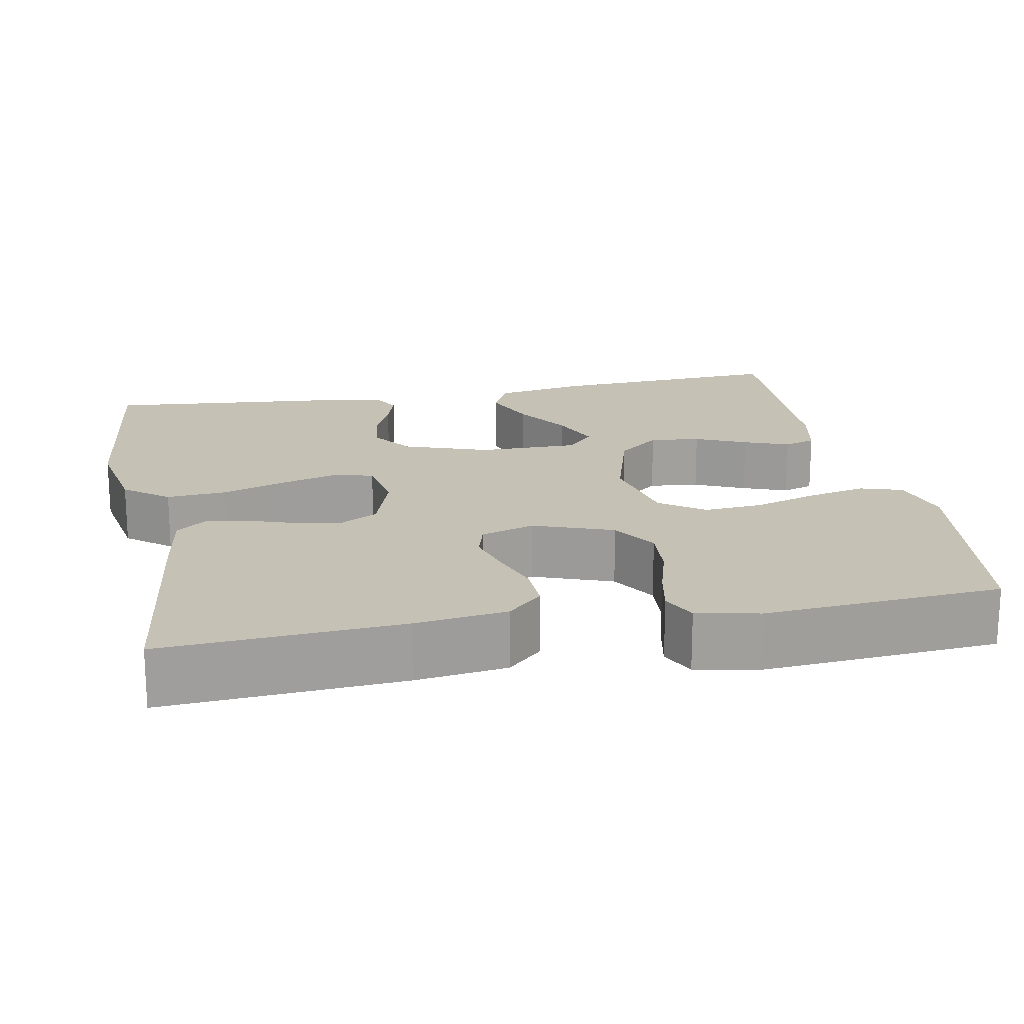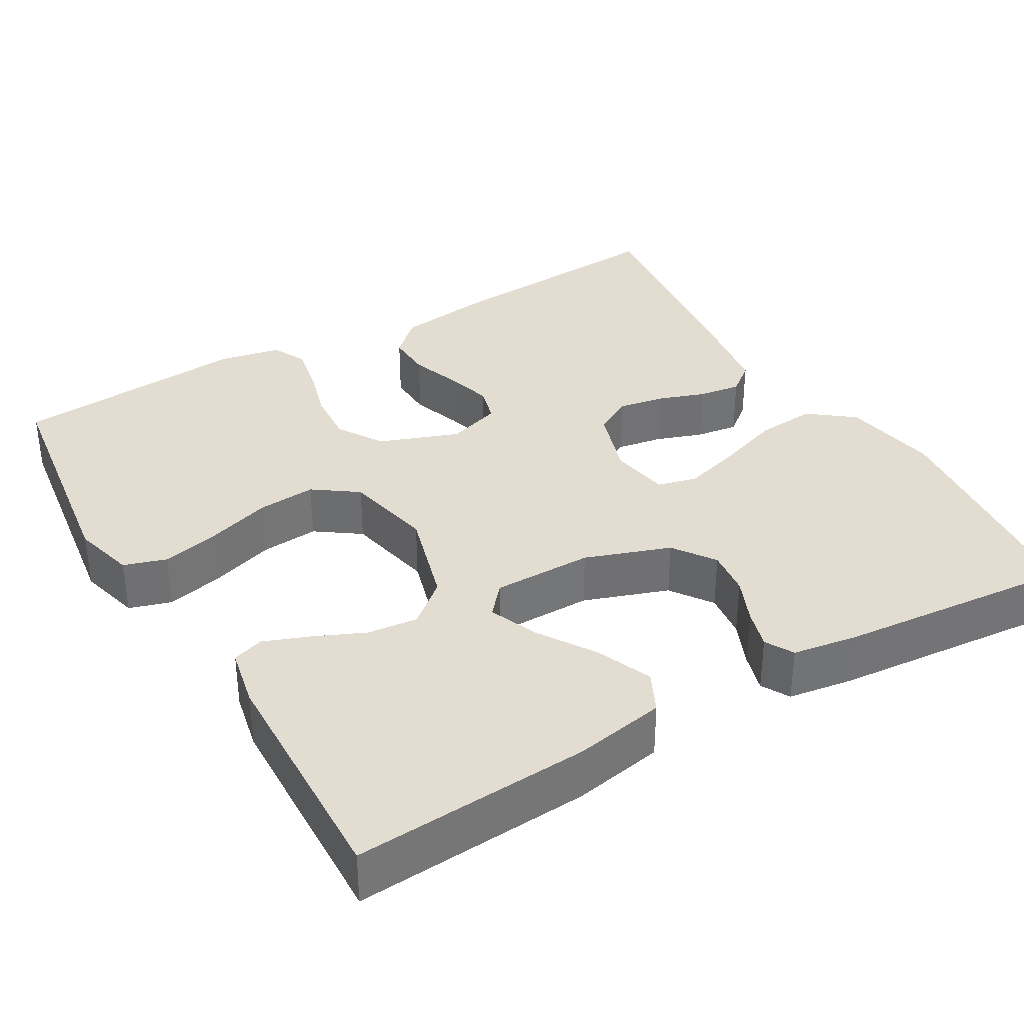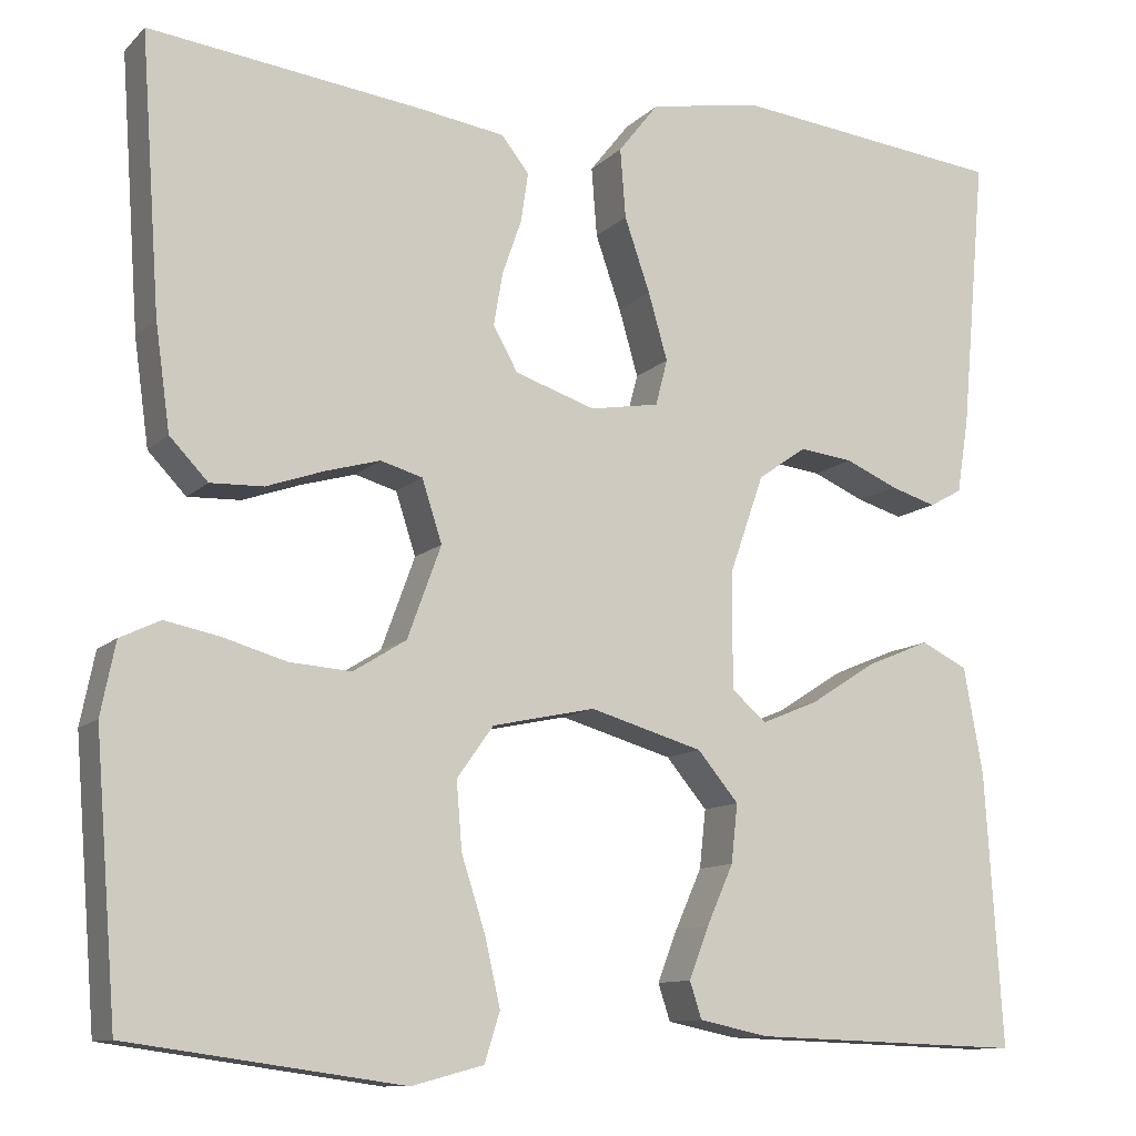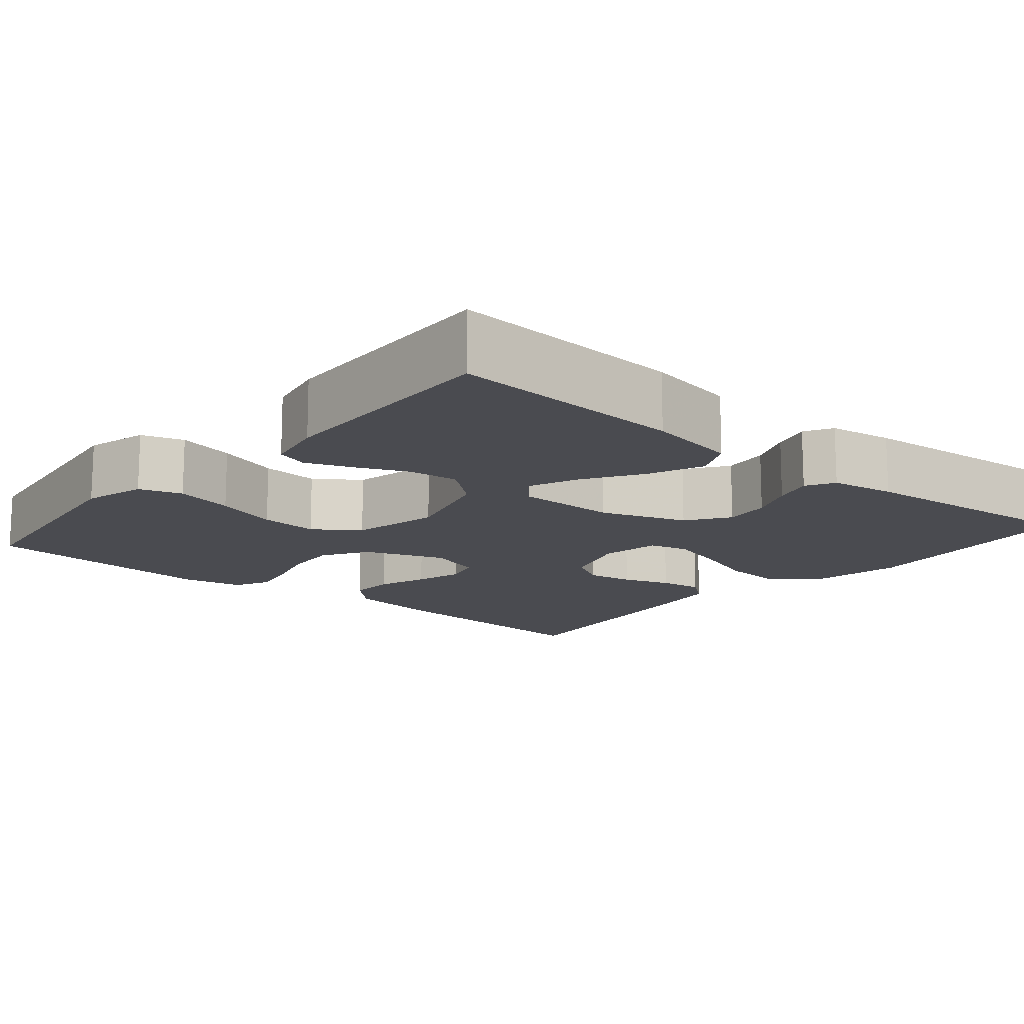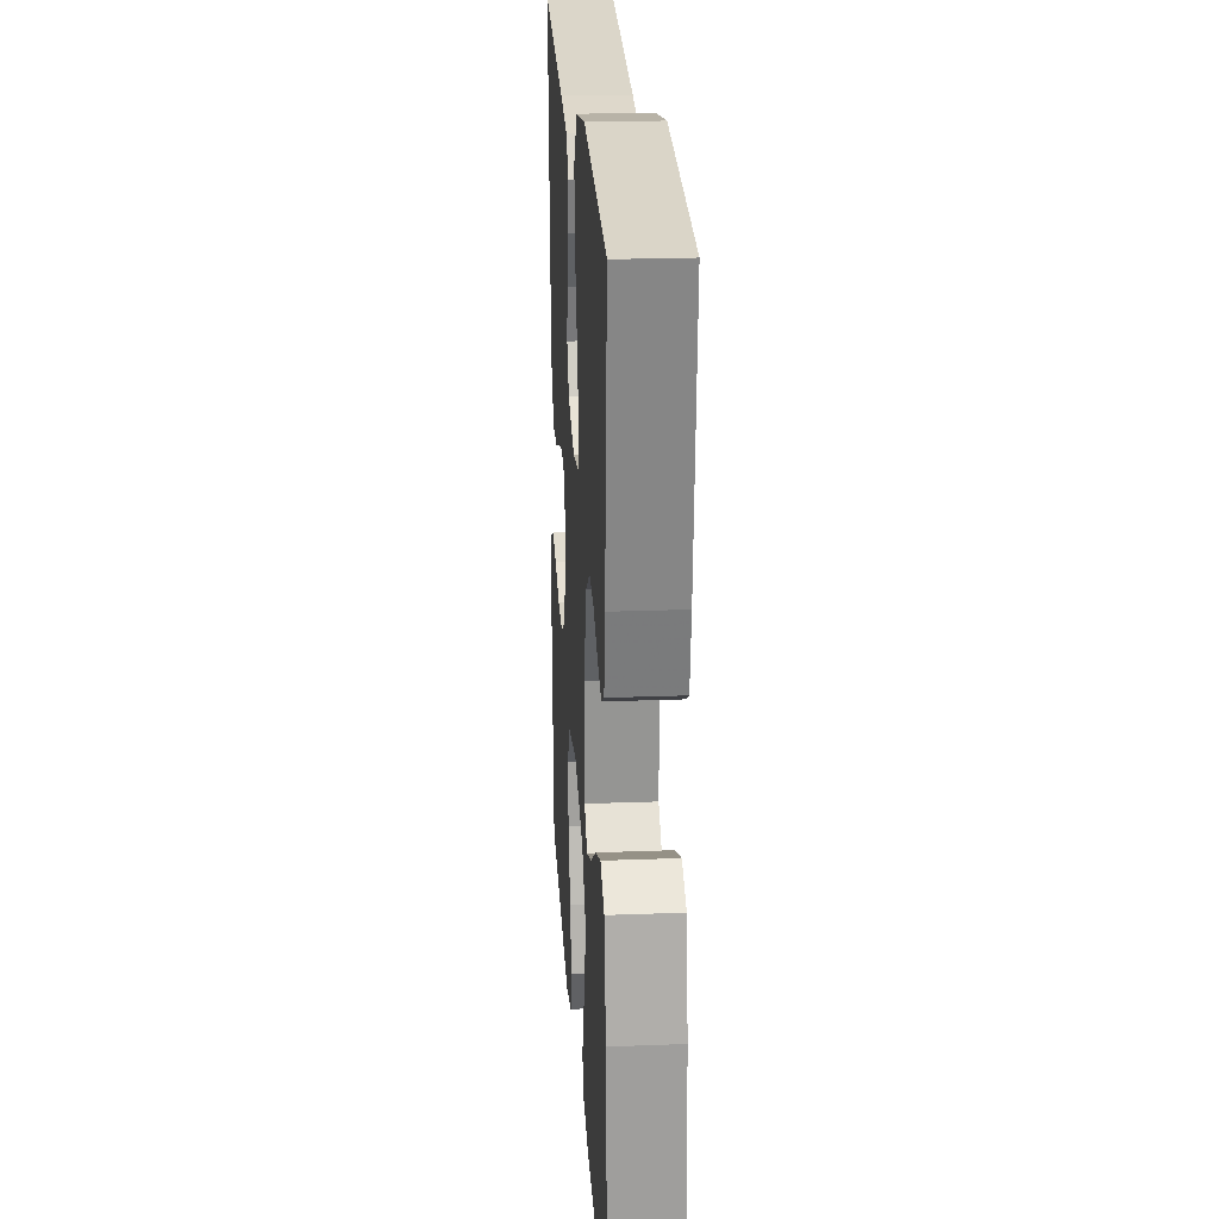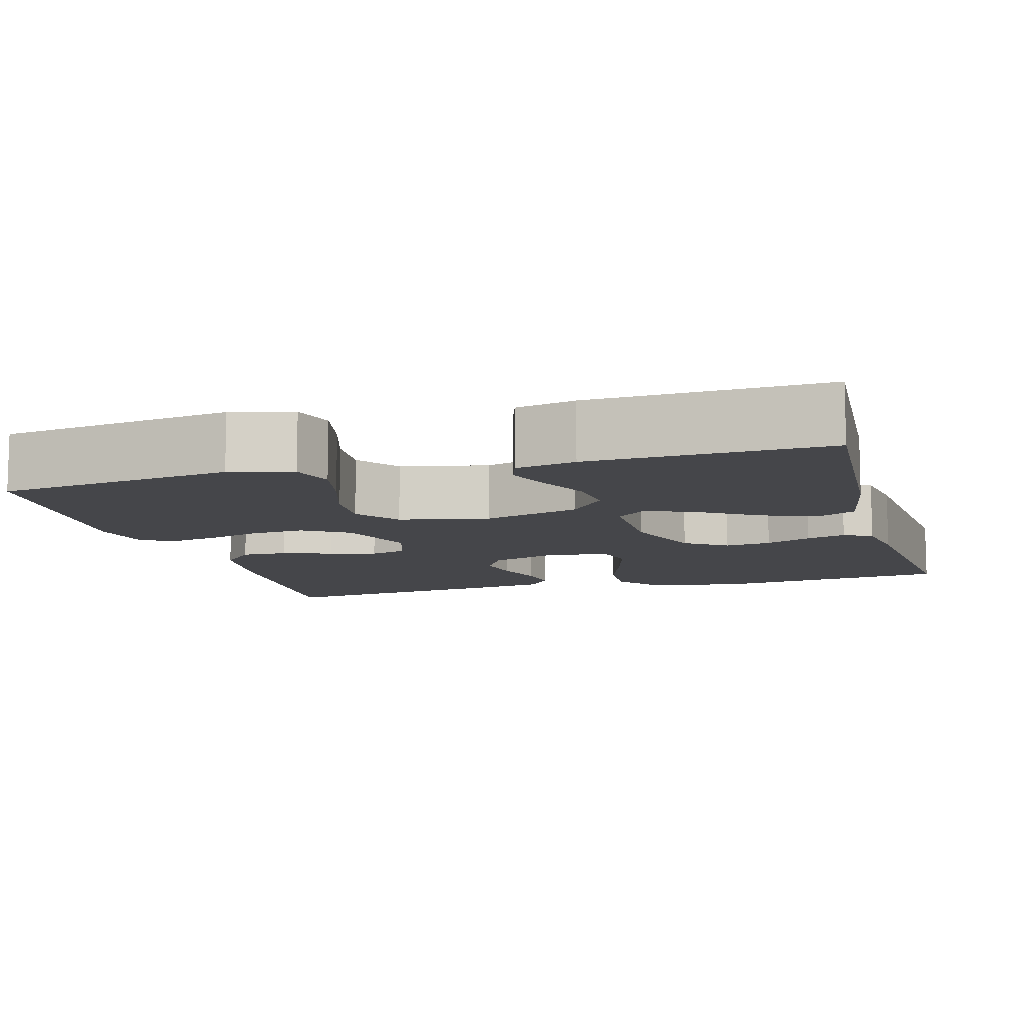
<metadata>
{"format":"obj","ext":"obj","renderer":"f3d","projection":"perspective","resolution":1024,"background":"white","views":[{"elev":18.7,"azim":79.2,"up":"+Y"},{"elev":35.4,"azim":-120.4,"up":"+Y"},{"elev":-11.0,"azim":154.2,"up":"+Z"},{"elev":-14.4,"azim":-130.3,"up":"+Y"},{"elev":23.0,"azim":-93.7,"up":"+Z"},{"elev":-9.9,"azim":-164.2,"up":"+Y"}]}
</metadata>
<code>
v -0.5 0.07 -0.5
v -0.481 0.07 -0.2
v -0.46 0.07 -0.084
v -0.409 0.07 -0.059
v -0.339 0.07 -0.088
v -0.267 0.07 -0.134
v -0.204 0.07 -0.16
v -0.166 0.07 -0.127
v -0.166 0.07 0
v -0.204 0.07 0.108
v -0.257 0.07 0.145
v -0.316 0.07 0.138
v -0.374 0.07 0.113
v -0.424 0.07 0.098
v -0.46 0.07 0.118
v -0.473 0.07 0.2
v -0.5 0.07 0.5
v -0.2 0.07 0.533
v -0.078 0.07 0.511
v -0.034 0.07 0.455
v -0.04 0.07 0.379
v -0.068 0.07 0.298
v -0.089 0.07 0.225
v -0.076 0.07 0.175
v 0 0.07 0.162
v 0.088 0.07 0.191
v 0.115 0.07 0.239
v 0.105 0.07 0.297
v 0.084 0.07 0.357
v 0.076 0.07 0.411
v 0.106 0.07 0.449
v 0.2 0.07 0.463
v 0.5 0.07 0.5
v 0.479 0.07 0.2
v 0.463 0.07 0.084
v 0.421 0.07 0.04
v 0.363 0.07 0.042
v 0.3 0.07 0.064
v 0.24 0.07 0.081
v 0.194 0.07 0.068
v 0.172 0.07 0
v 0.209 0.07 -0.101
v 0.267 0.07 -0.137
v 0.335 0.07 -0.132
v 0.404 0.07 -0.112
v 0.464 0.07 -0.1
v 0.508 0.07 -0.121
v 0.524 0.07 -0.2
v 0.5 0.07 -0.5
v 0.2 0.07 -0.542
v 0.121 0.07 -0.521
v 0.104 0.07 -0.467
v 0.121 0.07 -0.393
v 0.147 0.07 -0.312
v 0.153 0.07 -0.238
v 0.113 0.07 -0.182
v 0 0.07 -0.158
v -0.124 0.07 -0.194
v -0.169 0.07 -0.248
v -0.162 0.07 -0.312
v -0.133 0.07 -0.377
v -0.111 0.07 -0.434
v -0.124 0.07 -0.474
v -0.2 0.07 -0.49
v -0.5 0 -0.5
v -0.481 0 -0.2
v -0.46 0 -0.084
v -0.409 0 -0.059
v -0.339 0 -0.088
v -0.267 0 -0.134
v -0.204 0 -0.16
v -0.166 0 -0.127
v -0.166 0 0
v -0.204 0 0.108
v -0.257 0 0.145
v -0.316 0 0.138
v -0.374 0 0.113
v -0.424 0 0.098
v -0.46 0 0.118
v -0.473 0 0.2
v -0.5 0 0.5
v -0.2 0 0.533
v -0.078 0 0.511
v -0.034 0 0.455
v -0.04 0 0.379
v -0.068 0 0.298
v -0.089 0 0.225
v -0.076 0 0.175
v 0 0 0.162
v 0.088 0 0.191
v 0.115 0 0.239
v 0.105 0 0.297
v 0.084 0 0.357
v 0.076 0 0.411
v 0.106 0 0.449
v 0.2 0 0.463
v 0.5 0 0.5
v 0.479 0 0.2
v 0.463 0 0.084
v 0.421 0 0.04
v 0.363 0 0.042
v 0.3 0 0.064
v 0.24 0 0.081
v 0.194 0 0.068
v 0.172 0 0
v 0.209 0 -0.101
v 0.267 0 -0.137
v 0.335 0 -0.132
v 0.404 0 -0.112
v 0.464 0 -0.1
v 0.508 0 -0.121
v 0.524 0 -0.2
v 0.5 0 -0.5
v 0.2 0 -0.542
v 0.121 0 -0.521
v 0.104 0 -0.467
v 0.121 0 -0.393
v 0.147 0 -0.312
v 0.153 0 -0.238
v 0.113 0 -0.182
v 0 0 -0.158
v -0.124 0 -0.194
v -0.169 0 -0.248
v -0.162 0 -0.312
v -0.133 0 -0.377
v -0.111 0 -0.434
v -0.124 0 -0.474
v -0.2 0 -0.49
f 60 61 62 63
f 60 63 64 1
f 51 52 53 54
f 49 50 51 54
f 49 54 55
f 48 49 55 56
f 44 45 46 47
f 43 44 47 48
f 35 36 37 38
f 35 38 39
f 34 35 39
f 33 34 39 40
f 31 32 33 40
f 28 29 30 31
f 27 28 31 40
f 19 20 21 22
f 19 22 23
f 18 19 23
f 17 18 23 24
f 15 16 17 24
f 12 13 14 15
f 3 4 5 6
f 3 6 7
f 2 3 7
f 59 60 1 2
f 58 59 2 7
f 57 58 7 8
f 43 48 56 57
f 42 43 57 8
f 41 42 8 9
f 26 27 40 41
f 25 26 41 9
f 24 25 9 10
f 12 15 24
f 11 12 24
f 10 11 24
f 127 126 125 124
f 65 128 127 124
f 118 117 116 115
f 118 115 114 113
f 119 118 113
f 120 119 113 112
f 111 110 109 108
f 112 111 108 107
f 102 101 100 99
f 103 102 99
f 103 99 98
f 104 103 98 97
f 104 97 96 95
f 95 94 93 92
f 104 95 92 91
f 86 85 84 83
f 87 86 83
f 87 83 82
f 88 87 82 81
f 88 81 80 79
f 79 78 77 76
f 70 69 68 67
f 71 70 67
f 71 67 66
f 66 65 124 123
f 71 66 123 122
f 72 71 122 121
f 121 120 112 107
f 72 121 107 106
f 73 72 106 105
f 105 104 91 90
f 73 105 90 89
f 74 73 89 88
f 88 79 76
f 88 76 75
f 88 75 74
f 1 65 66 2
f 2 66 67 3
f 3 67 68 4
f 4 68 69 5
f 5 69 70 6
f 6 70 71 7
f 7 71 72 8
f 8 72 73 9
f 9 73 74 10
f 10 74 75 11
f 11 75 76 12
f 12 76 77 13
f 13 77 78 14
f 14 78 79 15
f 15 79 80 16
f 16 80 81 17
f 17 81 82 18
f 18 82 83 19
f 19 83 84 20
f 20 84 85 21
f 21 85 86 22
f 22 86 87 23
f 23 87 88 24
f 24 88 89 25
f 25 89 90 26
f 26 90 91 27
f 27 91 92 28
f 28 92 93 29
f 29 93 94 30
f 30 94 95 31
f 31 95 96 32
f 32 96 97 33
f 33 97 98 34
f 34 98 99 35
f 35 99 100 36
f 36 100 101 37
f 37 101 102 38
f 38 102 103 39
f 39 103 104 40
f 40 104 105 41
f 41 105 106 42
f 42 106 107 43
f 43 107 108 44
f 44 108 109 45
f 45 109 110 46
f 46 110 111 47
f 47 111 112 48
f 48 112 113 49
f 49 113 114 50
f 50 114 115 51
f 51 115 116 52
f 52 116 117 53
f 53 117 118 54
f 54 118 119 55
f 55 119 120 56
f 56 120 121 57
f 57 121 122 58
f 58 122 123 59
f 59 123 124 60
f 60 124 125 61
f 61 125 126 62
f 62 126 127 63
f 63 127 128 64
f 64 128 65 1

</code>
